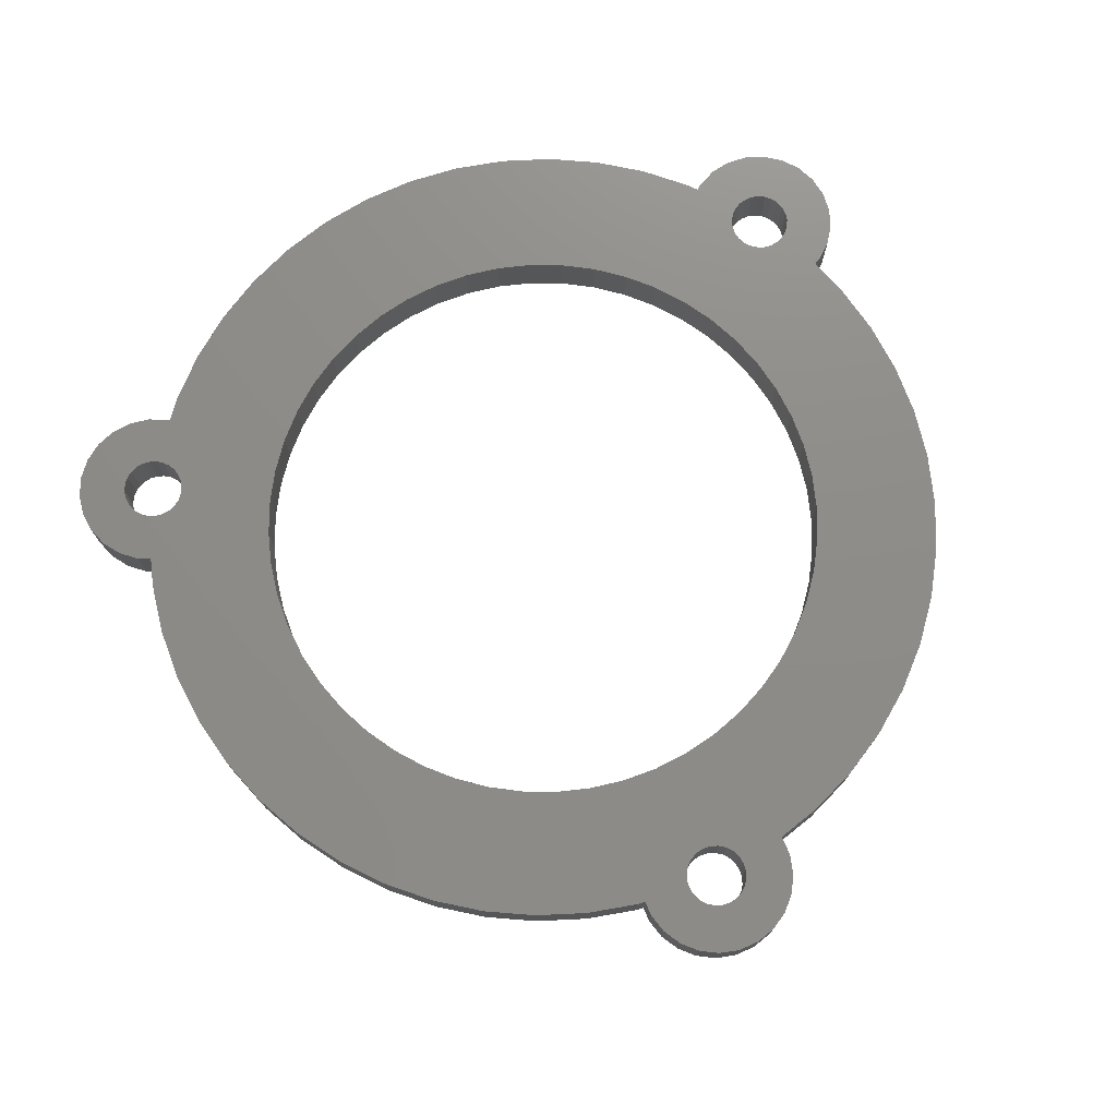
<metadata>
{"format":"stl","ext":"stl","renderer":"f3d","projection":"perspective","resolution":1024,"background":"white","views":[{"elev":74.7,"azim":-25.2,"up":"+Z"}]}
</metadata>
<code>
# stl→obj: 428 verts, 868 faces
v 89.23 -19.01 40
v 90.08 -17.7 37
v 89.23 -19.01 37
v 90.08 -17.7 40
v 90.33 -17.31 37
v 90.33 -17.31 40
v 87.94 -20.57 40
v 87.94 -20.57 37
v 91.86 -13.57 40
v 92.28 -11.59 37
v 91.86 -13.57 37
v 92.28 -11.59 40
v 90.78 -16.37 40
v 90.78 -16.37 37
v 91.21 -15.48 37
v 91.21 -15.48 40
v 92.45 -9.575 40
v 92.45 -9.575 37
v 92.39 -7.554 37
v 92.39 -7.554 40
v 86.48 -21.96 40
v 86.48 -21.96 37
v 92.08 -5.555 40
v 92.08 -5.555 37
v 59.14 -6.659 37
v 59.56 -4.68 40
v 59.14 -6.659 40
v 59.56 -4.68 37
v 60.68 -16.51 37
v 61.67 -18.27 40
v 61.67 -18.27 37
v 60.68 -16.51 40
v 62.88 -19.89 40
v 62.88 -19.89 37
v 66.57 4.911 37
v 64.94 3.707 40
v 64.94 3.707 37
v 66.57 4.911 40
v 64.27 -21.36 40
v 65.83 -22.65 37
v 64.27 -21.36 37
v 65.83 -22.65 40
v 69.35 -24.62 40
v 71.27 -25.27 37
v 69.35 -24.62 37
v 71.27 -25.27 40
v 67.53 -23.74 40
v 67.53 -23.74 37
v 79.28 -25.49 37
v 81.23 -24.94 40
v 81.23 -24.94 37
v 79.28 -25.49 40
v 91.53 -3.609 40
v 91.53 -3.609 37
v 75.26 -25.87 40
v 77.28 -25.8 37
v 75.26 -25.87 37
v 77.28 -25.8 40
v 90.75 -1.742 40
v 90.75 -1.742 37
v 89.75 0.01604 40
v 89.75 0.01604 37
v 63.48 2.316 37
v 63.48 2.316 40
v 85.59 4.399 37
v 83.89 5.492 40
v 83.89 5.492 37
v 85.59 4.399 40
v 70.19 6.691 40
v 68.33 5.911 37
v 70.19 6.691 37
v 68.33 5.911 40
v 84.85 -23.16 40
v 84.85 -23.16 37
v 83.09 -24.16 37
v 83.09 -24.16 40
v 59.03 -10.7 37
v 59.35 -12.69 40
v 59.35 -12.69 37
v 59.03 -10.7 40
v 73.25 -25.69 40
v 73.25 -25.69 37
v 88.54 1.641 40
v 88.54 1.641 37
v 82.07 6.371 37
v 82.07 6.371 40
v 87.15 3.109 40
v 87.15 3.109 37
v 80.16 7.025 37
v 78.18 7.443 40
v 78.18 7.443 37
v 80.16 7.025 40
v 76.16 7.619 37
v 74.14 7.551 40
v 74.14 7.551 37
v 76.16 7.619 40
v 72.14 7.241 37
v 72.14 7.241 40
v 62.19 0.7578 40
v 62.19 0.7578 37
v 58.97 -8.674 37
v 58.97 -8.674 40
v 60.21 -2.766 37
v 60.21 -2.766 40
v 61.09 -0.9444 37
v 61.09 -0.9444 40
v 59.89 -14.64 37
v 59.89 -14.64 40
v 58.49 7.589 40
v 60.72 9.616 40
v 63.18 11.35 40
v 65.85 12.76 40
v 68.67 13.82 40
v 71.6 14.52 40
v 74.6 14.85 40
v 77.61 14.8 40
v 80.59 14.37 40
v 83.5 13.58 40
v 86.28 12.42 40
v 88.9 10.93 40
v 91.31 9.114 40
v 93.47 7.015 40
v 92.93 -25.84 40
v 94.89 -23.55 40
v 93.88 6.502 40
v 94.21 6.753 40
v 94.71 2.801 40
v 94.78 2.367 40
v 94.95 1.965 40
v 96.55 -21.03 40
v 95.22 1.618 40
v 95.57 1.349 40
v 95.97 1.175 40
v 96.41 1.106 40
v 96.84 1.148 40
v 97.88 -18.32 40
v 97.26 1.296 40
v 97.62 1.543 40
v 97.91 1.872 40
v 98.86 -15.47 40
v 98.11 2.263 40
v 98.33 -1.198 40
v 98.2 2.691 40
v 99.05 -3.538 40
v 99.47 -12.52 40
v 99.57 -6.507 40
v 99.71 -9.518 40
v 94.75 3.237 40
v 95.3 7.202 40
v 94.9 3.65 40
v 95.15 4.013 40
v 95.48 4.303 40
v 96.46 7.355 40
v 95.87 4.502 40
v 96.3 4.598 40
v 96.73 4.584 40
v 97.63 7.202 40
v 97.16 4.462 40
v 97.53 4.238 40
v 97.84 3.928 40
v 98.71 6.753 40
v 98.07 3.551 40
v 98.19 3.129 40
v 98.71 -1.042 40
v 99.64 -0.3265 40
v 99.64 6.037 40
v 100.4 0.6055 40
v 100.4 5.105 40
v 100.8 1.691 40
v 100.8 4.02 40
v 101 2.855 40
v 73.87 -37.19 40
v 74.01 -33.51 40
v 73.96 -33.05 40
v 74.99 -37.52 40
v 74.18 -33.93 40
v 74.45 -34.3 40
v 74.81 -34.58 40
v 75.23 -34.76 40
v 76.17 -37.56 40
v 75.68 -34.83 40
v 76.14 -34.78 40
v 76.56 -34.61 40
v 77.31 -37.29 40
v 76.93 -34.34 40
v 77.21 -33.98 40
v 77.39 -33.56 40
v 78.34 -36.73 40
v 77.46 -33.11 40
v 71.5 -34.68 40
v 71.26 -32.68 40
v 71.23 -33.54 40
v 72.06 -35.71 40
v 72.87 -36.57 40
v 74.03 -32.6 40
v 74.21 -32.18 40
v 74.49 -31.82 40
v 74.86 -31.55 40
v 75.28 -31.38 40
v 75.74 -31.33 40
v 76.19 -31.4 40
v 76.61 -31.58 40
v 76.97 -31.86 40
v 77.24 -32.23 40
v 77.41 -32.65 40
v 79.2 -35.92 40
v 79.82 -34.92 40
v 80.19 -32.68 40
v 80.15 -33.8 40
v 82.75 -32.07 40
v 85.57 -31.01 40
v 88.24 -29.6 40
v 90.7 -27.87 40
v 51.85 -11.74 40
v 51.95 -5.727 40
v 51.71 -8.731 40
v 52.37 -14.71 40
v 52.57 -2.776 40
v 53.25 -17.59 40
v 53.11 -1.204 40
v 53.19 2.71 40
v 53.28 2.298 40
v 54.49 -20.34 40
v 53.46 1.919 40
v 53.73 1.595 40
v 54.08 1.346 40
v 54.47 1.185 40
v 54.88 1.123 40
v 56.07 -22.91 40
v 55.3 1.162 40
v 55.7 1.3 40
v 56.05 1.53 40
v 56.34 1.838 40
v 57.95 -25.26 40
v 56.55 2.206 40
v 56.66 2.612 40
v 56.67 3.034 40
v 57.47 6.588 40
v 57.56 6.506 40
v 60.11 -27.36 40
v 62.52 -29.18 40
v 65.14 -30.67 40
v 67.92 -31.83 40
v 70.83 -32.62 40
v 50.51 2.038 40
v 50.69 4.361 40
v 50.44 3.211 40
v 50.88 0.9221 40
v 51.22 5.409 40
v 51.52 -0.06112 40
v 52 6.285 40
v 52.39 -0.8445 40
v 52.98 6.928 40
v 53.2 3.132 40
v 54.1 7.294 40
v 53.31 3.538 40
v 53.52 3.906 40
v 53.81 4.214 40
v 54.16 4.444 40
v 55.27 7.359 40
v 54.56 4.582 40
v 54.98 4.621 40
v 55.4 4.559 40
v 56.42 7.118 40
v 55.79 4.398 40
v 56.13 4.149 40
v 56.4 3.825 40
v 56.58 3.446 40
v 90.7 -27.87 37
v 92.93 -25.84 37
v 99.47 -12.52 37
v 99.71 -9.518 37
v 98.86 -15.47 37
v 97.88 -18.32 37
v 80.19 -32.68 37
v 82.75 -32.07 37
v 88.24 -29.6 37
v 85.57 -31.01 37
v 96.55 -21.03 37
v 94.89 -23.55 37
v 99.05 -3.538 37
v 98.33 -1.198 37
v 99.57 -6.507 37
v 57.95 -25.26 37
v 60.11 -27.36 37
v 51.85 -11.74 37
v 51.71 -8.731 37
v 65.14 -30.67 37
v 67.92 -31.83 37
v 62.52 -29.18 37
v 70.83 -32.62 37
v 52.57 -2.776 37
v 53.11 -1.204 37
v 56.07 -22.91 37
v 51.95 -5.727 37
v 54.49 -20.34 37
v 52.37 -14.71 37
v 53.25 -17.59 37
v 71.26 -32.68 37
v 55.27 7.359 37
v 56.42 7.118 37
v 74.99 -37.52 37
v 76.17 -37.56 37
v 52.39 -0.8445 37
v 51.52 -0.06112 37
v 54.1 7.294 37
v 52.98 6.928 37
v 52 6.285 37
v 51.22 5.409 37
v 57.47 6.588 37
v 50.44 3.211 37
v 50.51 2.038 37
v 57.56 6.506 37
v 58.49 7.589 37
v 50.88 0.9221 37
v 50.69 4.361 37
v 77.31 -37.29 37
v 71.23 -33.54 37
v 71.5 -34.68 37
v 72.87 -36.57 37
v 72.06 -35.71 37
v 73.87 -37.19 37
v 96.46 7.355 37
v 95.3 7.202 37
v 100.8 4.02 37
v 101 2.855 37
v 100.8 1.691 37
v 100.4 0.6055 37
v 99.64 -0.3265 37
v 97.63 7.202 37
v 98.71 -1.042 37
v 99.64 6.037 37
v 100.4 5.105 37
v 94.21 6.753 37
v 93.88 6.502 37
v 98.71 6.753 37
v 93.47 7.015 37
v 79.82 -34.92 37
v 80.15 -33.8 37
v 78.34 -36.73 37
v 79.2 -35.92 37
v 74.6 14.85 37
v 71.6 14.52 37
v 88.9 10.93 37
v 86.28 12.42 37
v 63.18 11.35 37
v 65.85 12.76 37
v 91.31 9.114 37
v 83.5 13.58 37
v 80.59 14.37 37
v 60.72 9.616 37
v 77.61 14.8 37
v 68.67 13.82 37
v 94.75 3.237 37
v 94.71 2.801 37
v 94.9 3.65 37
v 95.15 4.013 37
v 95.48 4.303 37
v 95.87 4.502 37
v 96.3 4.598 37
v 96.73 4.584 37
v 97.16 4.462 37
v 97.53 4.238 37
v 97.84 3.928 37
v 98.07 3.551 37
v 98.19 3.129 37
v 98.2 2.691 37
v 94.78 2.367 37
v 94.95 1.965 37
v 95.22 1.618 37
v 95.57 1.349 37
v 95.97 1.175 37
v 96.41 1.106 37
v 96.84 1.148 37
v 97.26 1.296 37
v 97.62 1.543 37
v 97.91 1.872 37
v 98.11 2.263 37
v 73.96 -33.05 37
v 74.03 -32.6 37
v 74.21 -32.18 37
v 74.49 -31.82 37
v 74.86 -31.55 37
v 75.28 -31.38 37
v 75.74 -31.33 37
v 76.19 -31.4 37
v 76.61 -31.58 37
v 76.97 -31.86 37
v 77.24 -32.23 37
v 77.41 -32.65 37
v 77.46 -33.11 37
v 74.01 -33.51 37
v 74.18 -33.93 37
v 74.45 -34.3 37
v 74.81 -34.58 37
v 75.23 -34.76 37
v 75.68 -34.83 37
v 76.14 -34.78 37
v 76.56 -34.61 37
v 76.93 -34.34 37
v 77.21 -33.98 37
v 77.39 -33.56 37
v 53.19 2.71 37
v 53.2 3.132 37
v 53.31 3.538 37
v 53.52 3.906 37
v 53.81 4.214 37
v 54.16 4.444 37
v 54.56 4.582 37
v 54.98 4.621 37
v 55.4 4.559 37
v 55.79 4.398 37
v 56.13 4.149 37
v 56.4 3.825 37
v 56.58 3.446 37
v 56.67 3.034 37
v 53.28 2.298 37
v 53.46 1.919 37
v 53.73 1.595 37
v 54.08 1.346 37
v 54.47 1.185 37
v 54.88 1.123 37
v 55.3 1.162 37
v 55.7 1.3 37
v 56.05 1.53 37
v 56.34 1.838 37
v 56.55 2.206 37
v 56.66 2.612 37
f 1 2 3
f 2 1 4
f 2 4 5
f 5 4 6
f 7 3 8
f 3 7 1
f 9 10 11
f 10 9 12
f 13 5 6
f 5 13 14
f 14 13 15
f 15 13 16
f 9 15 16
f 15 9 11
f 17 10 12
f 10 17 18
f 17 19 18
f 19 17 20
f 21 8 22
f 8 21 7
f 23 19 20
f 19 23 24
f 25 26 27
f 26 25 28
f 29 30 31
f 30 29 32
f 31 33 34
f 33 31 30
f 35 36 37
f 36 35 38
f 39 40 41
f 40 39 42
f 43 44 45
f 44 43 46
f 47 45 48
f 45 47 43
f 49 50 51
f 50 49 52
f 53 24 23
f 24 53 54
f 40 47 48
f 47 40 42
f 55 56 57
f 56 55 58
f 59 54 53
f 54 59 60
f 61 60 59
f 60 61 62
f 36 63 37
f 63 36 64
f 65 66 67
f 66 65 68
f 69 70 71
f 70 69 72
f 56 52 49
f 52 56 58
f 73 22 74
f 22 73 21
f 75 73 74
f 73 75 76
f 77 78 79
f 78 77 80
f 81 57 82
f 57 81 55
f 44 81 82
f 81 44 46
f 50 75 51
f 75 50 76
f 83 62 61
f 62 83 84
f 66 85 67
f 85 66 86
f 87 84 83
f 84 87 88
f 89 90 91
f 90 89 92
f 93 94 95
f 94 93 96
f 97 69 71
f 69 97 98
f 63 99 100
f 99 63 64
f 88 68 65
f 68 88 87
f 72 35 70
f 35 72 38
f 101 27 102
f 27 101 25
f 94 97 95
f 97 94 98
f 86 89 85
f 89 86 92
f 103 26 28
f 26 103 104
f 105 99 106
f 99 105 100
f 107 78 108
f 78 107 79
f 29 108 32
f 108 29 107
f 34 39 41
f 39 34 33
f 77 102 80
f 102 77 101
f 90 93 91
f 93 90 96
f 105 104 103
f 104 105 106
f 109 27 110
f 27 109 102
f 110 27 26
f 110 26 104
f 110 104 106
f 110 106 111
f 111 106 99
f 111 99 64
f 111 64 112
f 112 64 36
f 112 36 38
f 112 38 113
f 113 38 72
f 113 72 69
f 113 69 114
f 114 69 98
f 114 98 115
f 115 98 94
f 115 94 96
f 115 96 116
f 116 96 90
f 116 90 117
f 117 90 92
f 117 92 86
f 117 86 118
f 118 86 66
f 118 66 119
f 119 66 68
f 119 68 87
f 119 87 120
f 120 87 83
f 120 83 61
f 120 61 121
f 121 61 59
f 121 59 53
f 121 53 122
f 122 53 23
f 122 23 20
f 122 20 17
f 122 17 123
f 122 123 124
f 122 124 125
f 125 124 126
f 126 124 127
f 127 124 128
f 128 124 129
f 129 124 130
f 129 130 131
f 131 130 132
f 132 130 133
f 133 130 134
f 134 130 135
f 135 130 136
f 135 136 137
f 137 136 138
f 138 136 139
f 139 136 140
f 139 140 141
f 141 140 142
f 141 142 143
f 142 140 144
f 144 140 145
f 144 145 146
f 146 145 147
f 126 148 149
f 148 126 127
f 149 148 150
f 149 150 151
f 149 151 152
f 149 152 153
f 153 152 154
f 153 154 155
f 153 155 156
f 153 156 157
f 157 156 158
f 157 158 159
f 157 159 160
f 157 160 161
f 161 160 162
f 161 162 163
f 161 163 143
f 161 143 142
f 161 142 164
f 161 164 165
f 161 165 166
f 166 165 167
f 166 167 168
f 168 167 169
f 168 169 170
f 170 169 171
f 172 173 174
f 173 172 175
f 173 175 176
f 176 175 177
f 177 175 178
f 178 175 179
f 179 175 180
f 179 180 181
f 181 180 182
f 182 180 183
f 183 180 184
f 183 184 185
f 185 184 186
f 186 184 187
f 187 184 188
f 187 188 189
f 190 191 192
f 191 190 46
f 46 190 81
f 81 190 193
f 81 193 194
f 81 194 172
f 81 172 174
f 81 174 195
f 81 195 55
f 55 195 196
f 55 196 197
f 55 197 198
f 55 198 199
f 55 199 58
f 58 199 200
f 58 200 201
f 58 201 202
f 58 202 203
f 58 203 204
f 58 204 205
f 58 205 52
f 52 205 189
f 52 189 188
f 52 188 206
f 52 206 207
f 52 207 50
f 50 207 208
f 208 207 209
f 50 208 210
f 50 210 76
f 76 210 211
f 76 211 73
f 73 211 21
f 21 211 212
f 21 212 7
f 7 212 1
f 1 212 213
f 1 213 4
f 4 213 6
f 6 213 13
f 13 213 123
f 13 123 16
f 16 123 9
f 9 123 12
f 12 123 17
f 214 215 216
f 215 214 217
f 215 217 218
f 218 217 219
f 218 219 220
f 220 219 221
f 221 219 222
f 222 219 223
f 222 223 224
f 224 223 225
f 225 223 226
f 226 223 227
f 227 223 228
f 228 223 229
f 228 229 230
f 230 229 231
f 231 229 232
f 232 229 233
f 233 229 234
f 233 234 235
f 235 234 236
f 236 234 237
f 237 234 238
f 238 234 239
f 239 234 109
f 109 234 102
f 102 234 80
f 80 234 240
f 80 240 78
f 78 240 108
f 108 240 32
f 32 240 241
f 32 241 30
f 30 241 33
f 33 241 242
f 33 242 39
f 39 242 42
f 42 242 243
f 42 243 47
f 47 243 43
f 43 243 244
f 43 244 46
f 46 244 191
f 245 246 247
f 246 245 248
f 246 248 249
f 249 248 250
f 249 250 251
f 251 250 252
f 251 252 253
f 253 252 220
f 253 220 221
f 253 221 254
f 253 254 255
f 255 254 256
f 255 256 257
f 255 257 258
f 255 258 259
f 255 259 260
f 260 259 261
f 260 261 262
f 260 262 263
f 260 263 264
f 264 263 265
f 264 265 266
f 264 266 267
f 264 267 268
f 264 268 238
f 238 268 237
f 123 269 270
f 269 123 213
f 271 147 145
f 147 271 272
f 273 136 274
f 136 273 140
f 210 275 276
f 275 210 208
f 277 211 278
f 211 277 212
f 279 136 130
f 136 279 274
f 280 130 124
f 130 280 279
f 281 142 144
f 142 281 282
f 283 147 272
f 147 283 146
f 211 276 278
f 276 211 210
f 269 212 277
f 212 269 213
f 271 140 273
f 140 271 145
f 283 144 146
f 144 283 281
f 270 124 123
f 124 270 280
f 240 284 285
f 284 240 234
f 216 286 214
f 286 216 287
f 243 288 289
f 288 243 242
f 288 241 290
f 241 288 242
f 244 289 291
f 289 244 243
f 290 240 285
f 240 290 241
f 220 292 218
f 292 220 293
f 229 284 234
f 284 229 294
f 215 292 295
f 292 215 218
f 229 296 294
f 296 229 223
f 219 297 298
f 297 219 217
f 223 298 296
f 298 223 219
f 215 287 216
f 287 215 295
f 299 244 291
f 244 299 191
f 214 297 217
f 297 214 286
f 300 264 301
f 264 300 260
f 180 302 303
f 302 180 175
f 293 252 304
f 252 293 220
f 252 305 304
f 305 252 250
f 253 306 307
f 306 253 255
f 249 308 309
f 308 249 251
f 301 238 310
f 238 301 264
f 245 311 312
f 311 245 247
f 310 239 313
f 239 310 238
f 109 313 239
f 313 109 314
f 248 312 315
f 312 248 245
f 249 316 246
f 316 249 309
f 246 311 247
f 311 246 316
f 308 253 307
f 253 308 251
f 317 180 303
f 180 317 184
f 192 299 318
f 299 192 191
f 190 318 319
f 318 190 192
f 193 320 194
f 320 193 321
f 255 300 306
f 300 255 260
f 322 194 320
f 194 322 172
f 250 315 305
f 315 250 248
f 193 319 321
f 319 193 190
f 175 322 302
f 322 175 172
f 149 323 324
f 323 149 153
f 325 171 326
f 171 325 170
f 327 167 328
f 167 327 169
f 328 165 329
f 165 328 167
f 323 157 330
f 157 323 153
f 326 169 327
f 169 326 171
f 329 164 331
f 164 329 165
f 332 168 333
f 168 332 166
f 125 334 335
f 334 125 126
f 161 332 336
f 332 161 166
f 126 324 334
f 324 126 149
f 325 168 170
f 168 325 333
f 330 161 336
f 161 330 157
f 335 122 125
f 122 335 337
f 164 282 331
f 282 164 142
f 338 209 207
f 209 338 339
f 188 317 340
f 317 188 184
f 275 209 339
f 209 275 208
f 341 207 206
f 207 341 338
f 341 188 340
f 188 341 206
f 114 342 343
f 342 114 115
f 119 344 345
f 344 119 120
f 346 112 347
f 112 346 111
f 120 348 344
f 348 120 121
f 117 349 350
f 349 117 118
f 348 122 337
f 122 348 121
f 351 111 346
f 111 351 110
f 352 117 350
f 117 352 116
f 113 343 353
f 343 113 114
f 115 352 342
f 352 115 116
f 349 119 345
f 119 349 118
f 314 110 351
f 110 314 109
f 112 353 347
f 353 112 113
f 334 354 355
f 354 334 324
f 354 324 356
f 356 324 357
f 357 324 358
f 358 324 323
f 358 323 359
f 359 323 360
f 360 323 361
f 361 323 330
f 361 330 362
f 362 330 363
f 363 330 364
f 364 330 336
f 364 336 365
f 365 336 366
f 366 336 367
f 367 336 282
f 282 336 331
f 331 336 332
f 331 332 329
f 329 332 333
f 329 333 328
f 328 333 325
f 328 325 327
f 327 325 326
f 314 25 101
f 25 314 351
f 25 351 28
f 28 351 103
f 103 351 105
f 105 351 346
f 105 346 100
f 100 346 63
f 63 346 347
f 63 347 37
f 37 347 35
f 35 347 353
f 35 353 70
f 70 353 71
f 71 353 343
f 71 343 97
f 97 343 342
f 97 342 95
f 95 342 93
f 93 342 352
f 93 352 91
f 91 352 350
f 91 350 89
f 89 350 85
f 85 350 349
f 85 349 67
f 67 349 345
f 67 345 65
f 65 345 88
f 88 345 344
f 88 344 84
f 84 344 62
f 62 344 348
f 62 348 60
f 60 348 54
f 54 348 337
f 54 337 24
f 24 337 19
f 19 337 18
f 18 337 270
f 270 337 280
f 280 337 335
f 280 335 334
f 280 334 355
f 280 355 368
f 280 368 369
f 280 369 279
f 279 369 370
f 279 370 371
f 279 371 372
f 279 372 373
f 279 373 374
f 279 374 274
f 274 374 375
f 274 375 376
f 274 376 377
f 274 377 273
f 273 377 378
f 273 378 282
f 282 378 367
f 273 282 281
f 273 281 271
f 271 281 283
f 271 283 272
f 299 319 318
f 319 299 44
f 319 44 82
f 319 82 321
f 321 82 320
f 320 82 322
f 322 82 379
f 379 82 380
f 380 82 57
f 380 57 381
f 381 57 382
f 382 57 383
f 383 57 384
f 384 57 56
f 384 56 385
f 385 56 386
f 386 56 387
f 387 56 388
f 388 56 389
f 389 56 390
f 390 56 49
f 390 49 391
f 391 49 340
f 340 49 341
f 341 49 338
f 338 49 51
f 338 51 275
f 338 275 339
f 275 51 276
f 276 51 75
f 276 75 278
f 278 75 74
f 278 74 22
f 278 22 277
f 277 22 8
f 277 8 3
f 277 3 269
f 269 3 2
f 269 2 5
f 269 5 14
f 269 14 270
f 270 14 15
f 270 15 11
f 270 11 10
f 270 10 18
f 322 392 302
f 392 322 379
f 302 392 393
f 302 393 394
f 302 394 395
f 302 395 396
f 302 396 303
f 303 396 397
f 303 397 398
f 303 398 399
f 303 399 317
f 317 399 400
f 317 400 401
f 317 401 402
f 317 402 340
f 340 402 391
f 316 312 311
f 312 316 315
f 315 316 309
f 315 309 305
f 305 309 308
f 305 308 304
f 304 308 307
f 304 307 293
f 293 307 403
f 403 307 404
f 404 307 306
f 404 306 405
f 405 306 406
f 406 306 407
f 407 306 408
f 408 306 300
f 408 300 409
f 409 300 410
f 410 300 411
f 411 300 301
f 411 301 412
f 412 301 413
f 413 301 414
f 414 301 415
f 415 301 310
f 415 310 416
f 295 286 287
f 286 295 297
f 297 295 292
f 297 292 298
f 298 292 293
f 298 293 403
f 298 403 417
f 298 417 296
f 296 417 418
f 296 418 419
f 296 419 420
f 296 420 421
f 296 421 422
f 296 422 294
f 294 422 423
f 294 423 424
f 294 424 425
f 294 425 426
f 294 426 284
f 284 426 427
f 284 427 428
f 284 428 416
f 284 416 310
f 284 310 313
f 284 313 314
f 284 314 101
f 284 101 77
f 284 77 285
f 285 77 79
f 285 79 107
f 285 107 29
f 285 29 290
f 290 29 31
f 290 31 34
f 290 34 288
f 288 34 41
f 288 41 40
f 288 40 289
f 289 40 48
f 289 48 45
f 289 45 291
f 291 45 44
f 291 44 299
f 227 422 421
f 422 227 228
f 228 423 422
f 423 228 230
f 423 231 424
f 231 423 230
f 231 425 424
f 425 231 232
f 232 426 425
f 426 232 233
f 233 427 426
f 427 233 235
f 235 428 427
f 428 235 236
f 236 416 428
f 416 236 237
f 237 415 416
f 415 237 268
f 268 414 415
f 414 268 267
f 267 413 414
f 413 267 266
f 266 412 413
f 412 266 265
f 265 411 412
f 411 265 263
f 263 410 411
f 410 263 262
f 262 409 410
f 409 262 261
f 261 408 409
f 408 261 259
f 259 407 408
f 407 259 258
f 407 257 406
f 257 407 258
f 406 256 405
f 256 406 257
f 405 254 404
f 254 405 256
f 404 221 403
f 221 404 254
f 403 222 417
f 222 403 221
f 417 224 418
f 224 417 222
f 418 225 419
f 225 418 224
f 225 420 419
f 420 225 226
f 226 421 420
f 421 226 227
f 362 156 361
f 156 362 158
f 156 360 361
f 360 156 155
f 155 359 360
f 359 155 154
f 154 358 359
f 358 154 152
f 152 357 358
f 357 152 151
f 357 150 356
f 150 357 151
f 356 148 354
f 148 356 150
f 354 127 355
f 127 354 148
f 355 128 368
f 128 355 127
f 368 129 369
f 129 368 128
f 369 131 370
f 131 369 129
f 131 371 370
f 371 131 132
f 132 372 371
f 372 132 133
f 133 373 372
f 373 133 134
f 134 374 373
f 374 134 135
f 135 375 374
f 375 135 137
f 137 376 375
f 376 137 138
f 138 377 376
f 377 138 139
f 139 378 377
f 378 139 141
f 141 367 378
f 367 141 143
f 143 366 367
f 366 143 163
f 163 365 366
f 365 163 162
f 162 364 365
f 364 162 160
f 160 363 364
f 363 160 159
f 159 362 363
f 362 159 158
f 379 195 174
f 195 379 380
f 392 174 173
f 174 392 379
f 393 173 176
f 173 393 392
f 394 176 177
f 176 394 393
f 177 395 394
f 395 177 178
f 395 179 396
f 179 395 178
f 396 181 397
f 181 396 179
f 397 182 398
f 182 397 181
f 182 399 398
f 399 182 183
f 399 185 400
f 185 399 183
f 186 400 185
f 400 186 401
f 187 401 186
f 401 187 402
f 189 402 187
f 402 189 391
f 205 391 189
f 391 205 390
f 204 390 205
f 390 204 389
f 203 389 204
f 389 203 388
f 203 387 388
f 387 203 202
f 202 386 387
f 386 202 201
f 201 385 386
f 385 201 200
f 200 384 385
f 384 200 199
f 199 383 384
f 383 199 198
f 198 382 383
f 382 198 197
f 381 197 196
f 197 381 382
f 380 196 195
f 196 380 381

</code>
